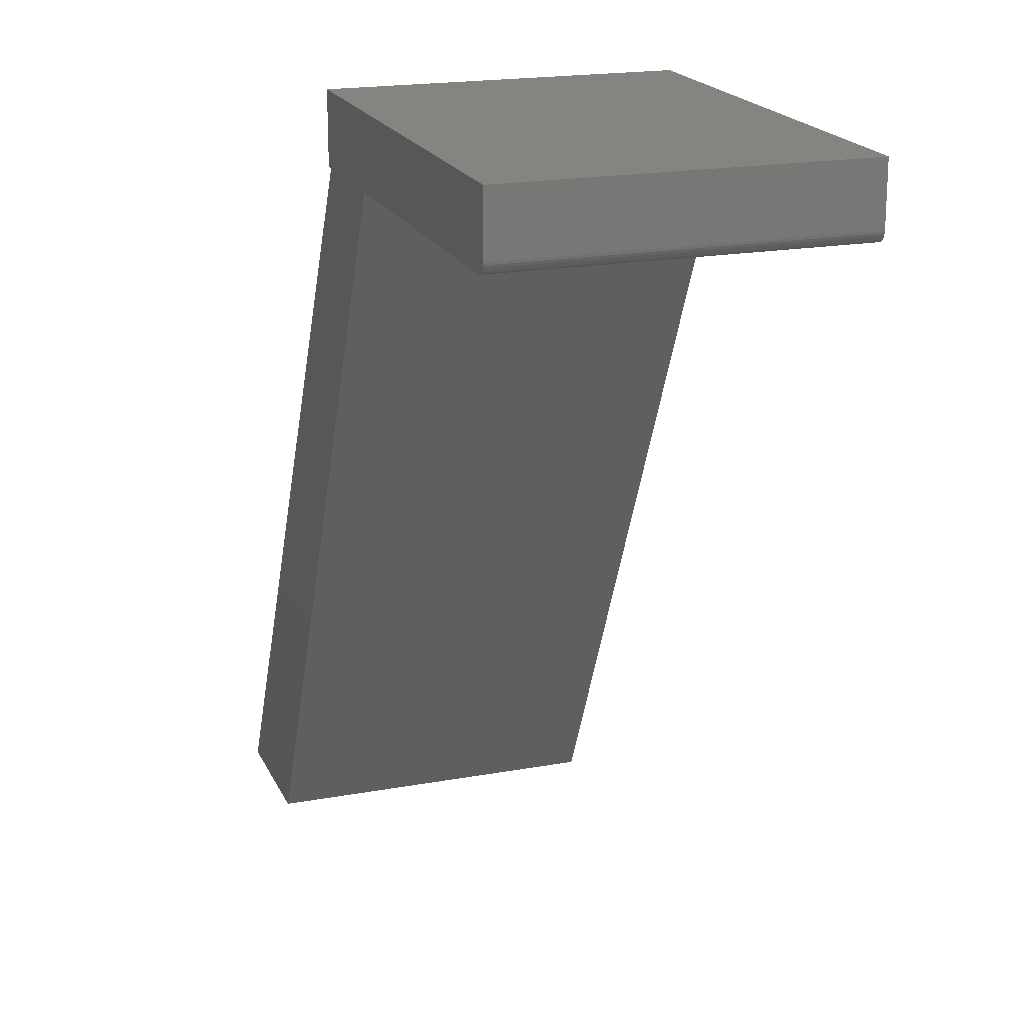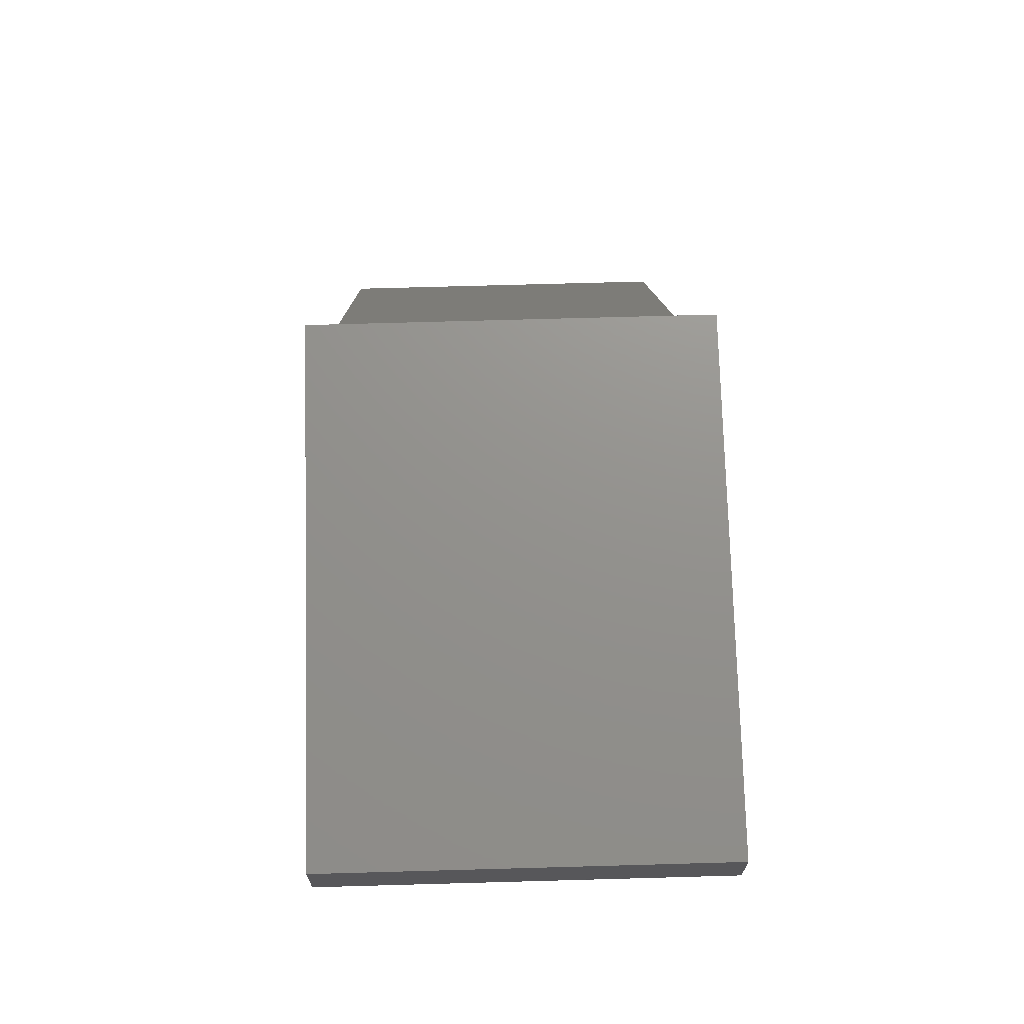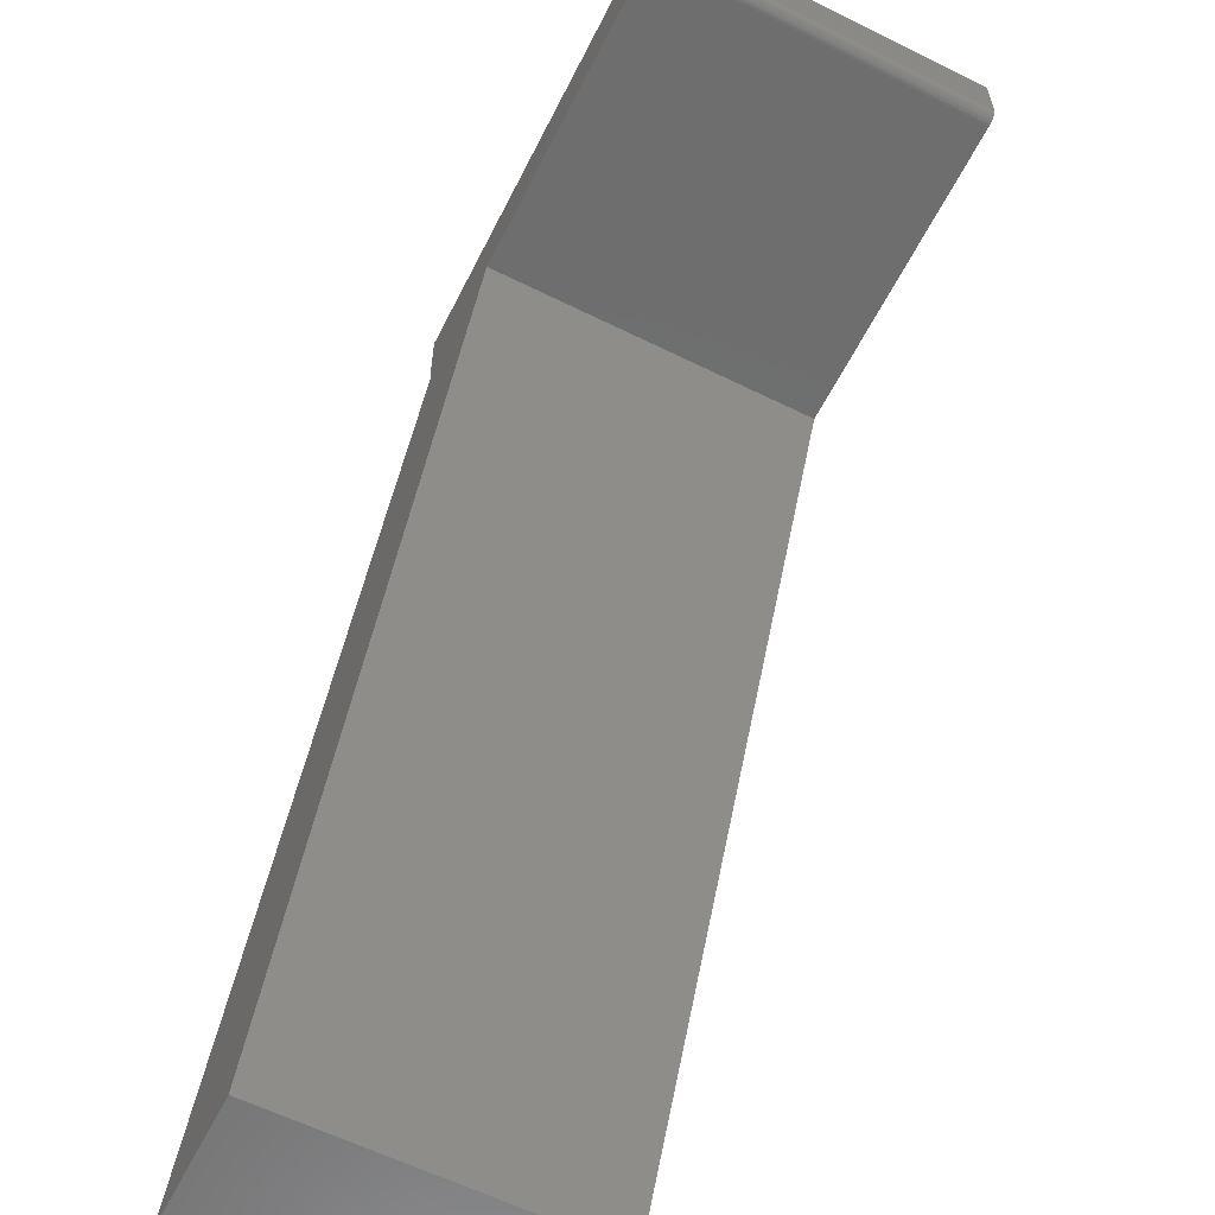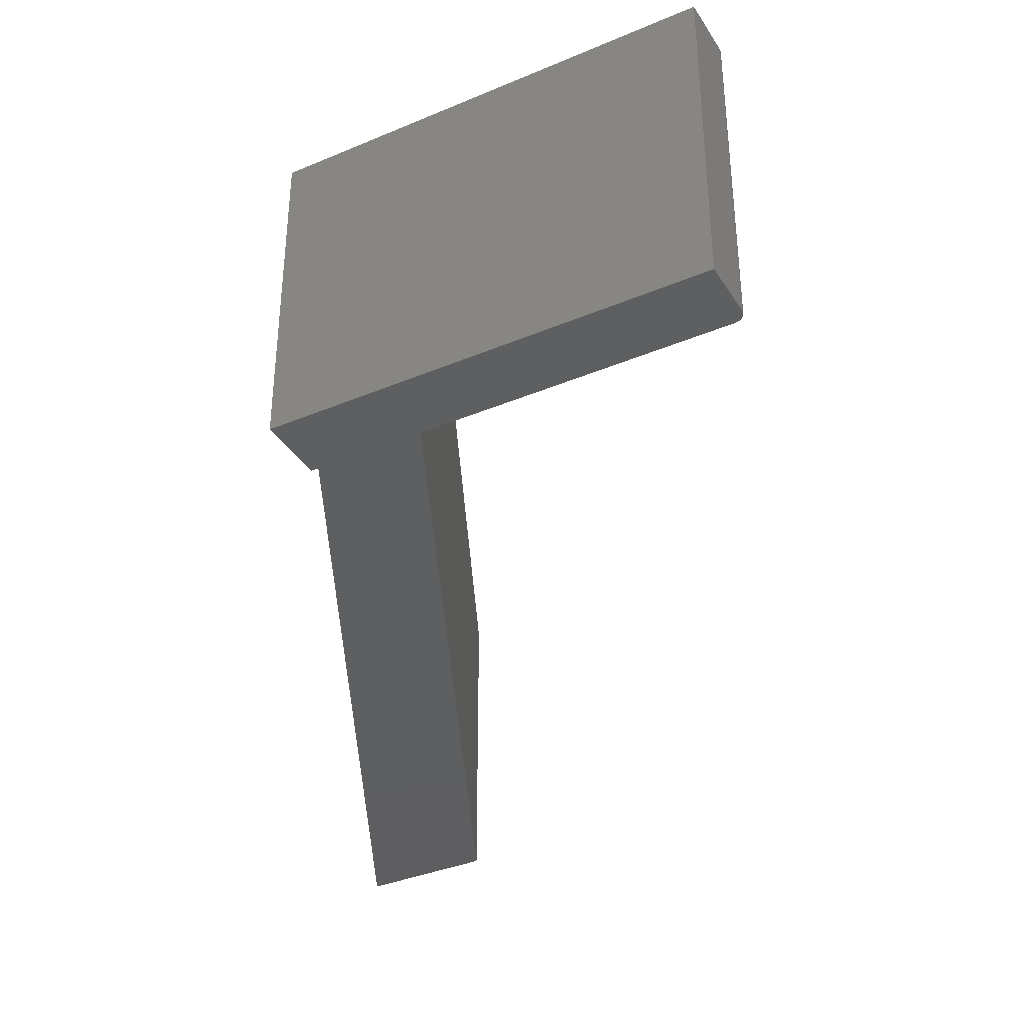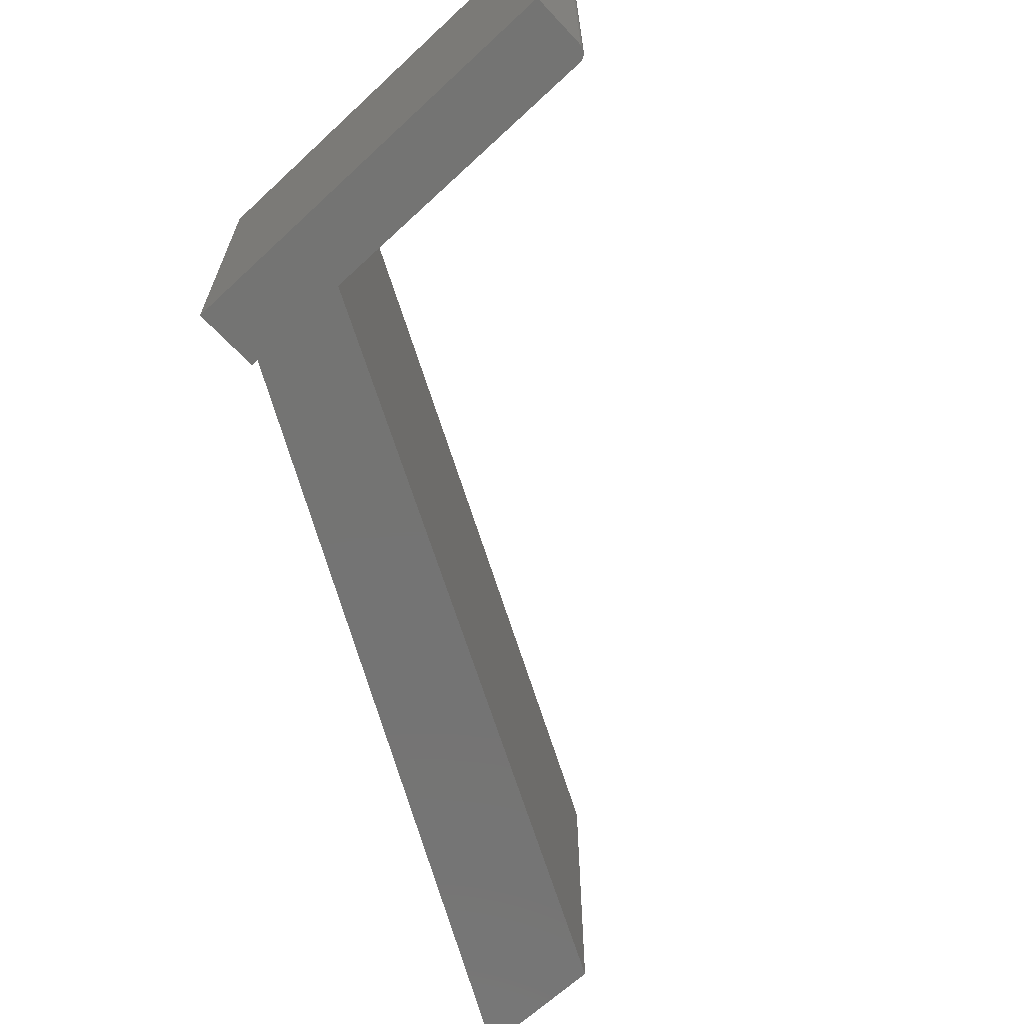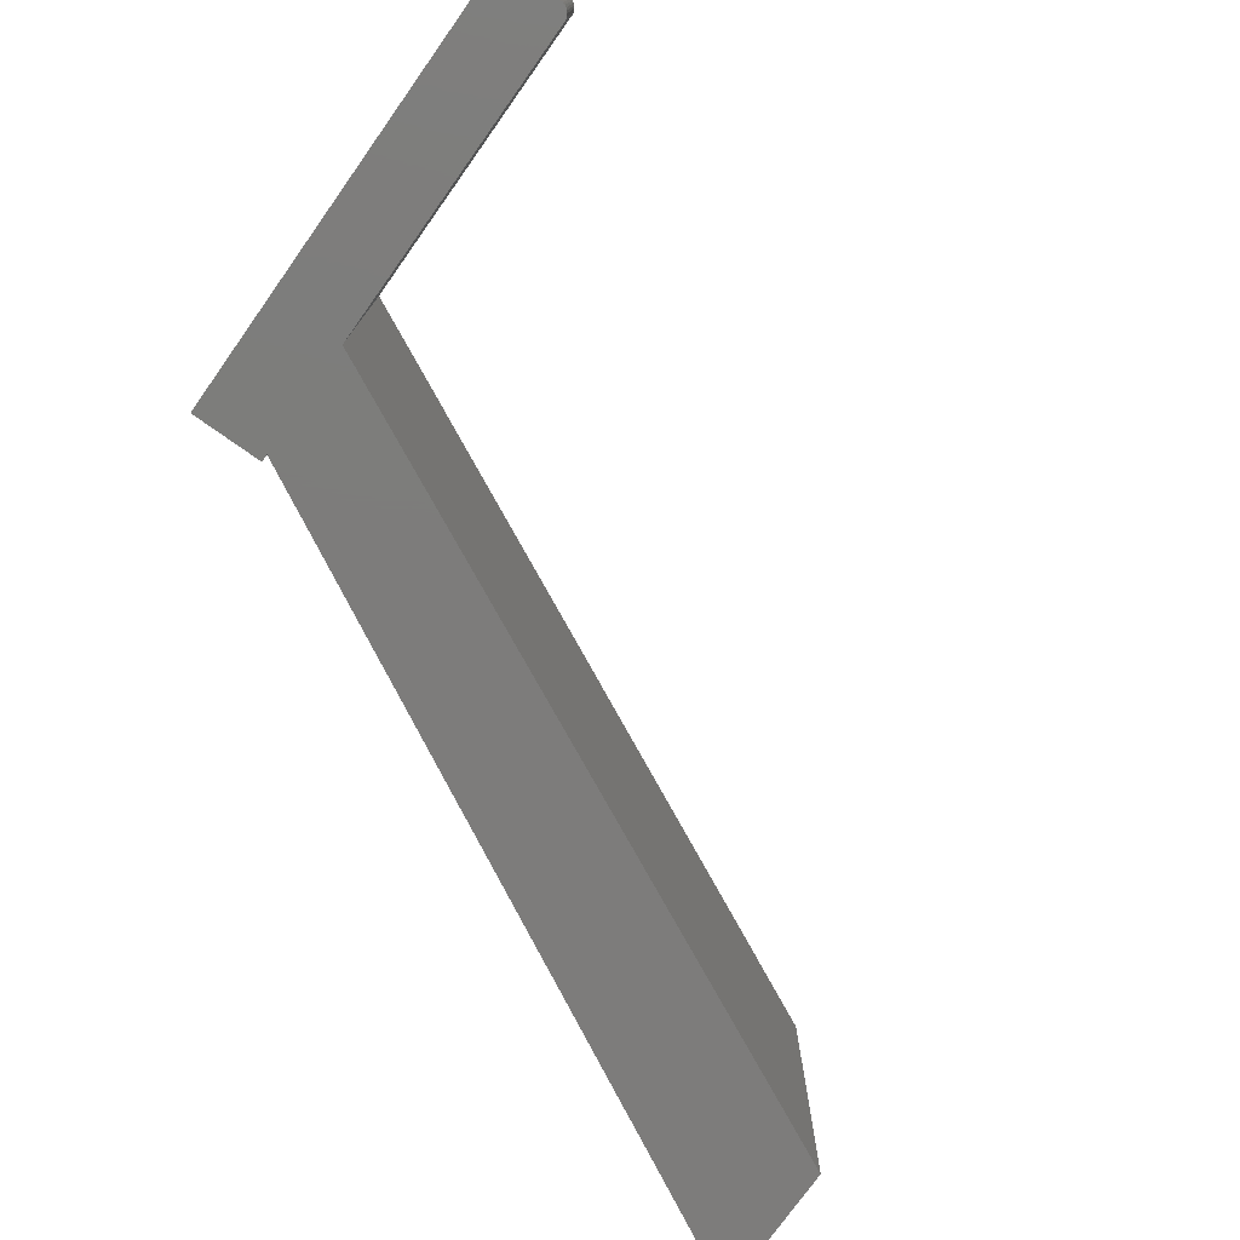
<metadata>
{"format":"stl","ext":"stl","renderer":"f3d","projection":"perspective","resolution":1024,"background":"white","views":[{"elev":19.3,"azim":-109.0,"up":"+Y"},{"elev":71.8,"azim":-91.6,"up":"+Y"},{"elev":-60.7,"azim":-116.8,"up":"+Y"},{"elev":-36.8,"azim":-151.4,"up":"+Z"},{"elev":-66.1,"azim":-136.9,"up":"+Z"},{"elev":-76.1,"azim":-125.4,"up":"+Z"}]}
</metadata>
<code>
# stl→obj: 32 verts, 60 faces
v -0.75 0.6706 0
v -0.75 0.5938 0
v -0.75 0.6706 0.4375
v -0.75 0.5938 0.4375
v -0.7344 0.5781 0.4375
v -0.7344 0.5781 0
v -0.3203 0.5781 0.4375
v -0.3203 0.5781 0
v -0.1641 0.6706 0.4375
v -0.7497 0.5907 0.4375
v -0.7488 0.5878 0.4375
v -0.7474 0.5851 0.4375
v -0.7454 0.5827 0.4375
v -0.7431 0.5808 0.4375
v -0.7404 0.5793 0.4375
v -0.7374 0.5784 0.4375
v -0.1741 0.5781 0.4375
v -0.1641 0.5781 0.4375
v 0.1601 -0.4141 0.4375
v 0.3481 -0.4141 0.4375
v -0.1641 0.6706 0
v -0.1641 0.5781 0
v -0.1741 0.5781 0
v -0.7374 0.5784 0
v -0.7404 0.5793 0
v -0.7431 0.5808 0
v -0.7454 0.5827 0
v -0.7474 0.5851 0
v -0.7488 0.5878 0
v -0.7497 0.5907 0
v 0.1601 -0.4141 0
v 0.3481 -0.4141 0
f 1 2 3
f 3 2 4
f 5 6 7
f 7 6 8
f 9 3 4
f 9 4 10
f 9 10 11
f 9 11 12
f 9 12 13
f 9 13 14
f 9 14 15
f 9 15 16
f 9 16 5
f 9 5 7
f 9 7 17
f 9 17 18
f 19 20 7
f 7 20 17
f 21 22 23
f 21 23 8
f 21 8 6
f 21 6 24
f 21 24 25
f 21 25 26
f 21 26 27
f 21 27 28
f 21 28 29
f 21 29 30
f 21 30 2
f 21 2 1
f 31 8 32
f 32 8 23
f 6 5 24
f 24 5 16
f 24 16 25
f 25 16 15
f 25 15 26
f 26 15 14
f 26 14 27
f 27 14 13
f 27 13 28
f 28 13 12
f 28 12 29
f 29 12 11
f 29 11 30
f 30 11 10
f 30 10 2
f 2 10 4
f 9 21 3
f 3 21 1
f 22 21 18
f 18 21 9
f 17 23 18
f 18 23 22
f 20 32 17
f 17 32 23
f 7 8 19
f 19 8 31
f 31 32 19
f 19 32 20

</code>
